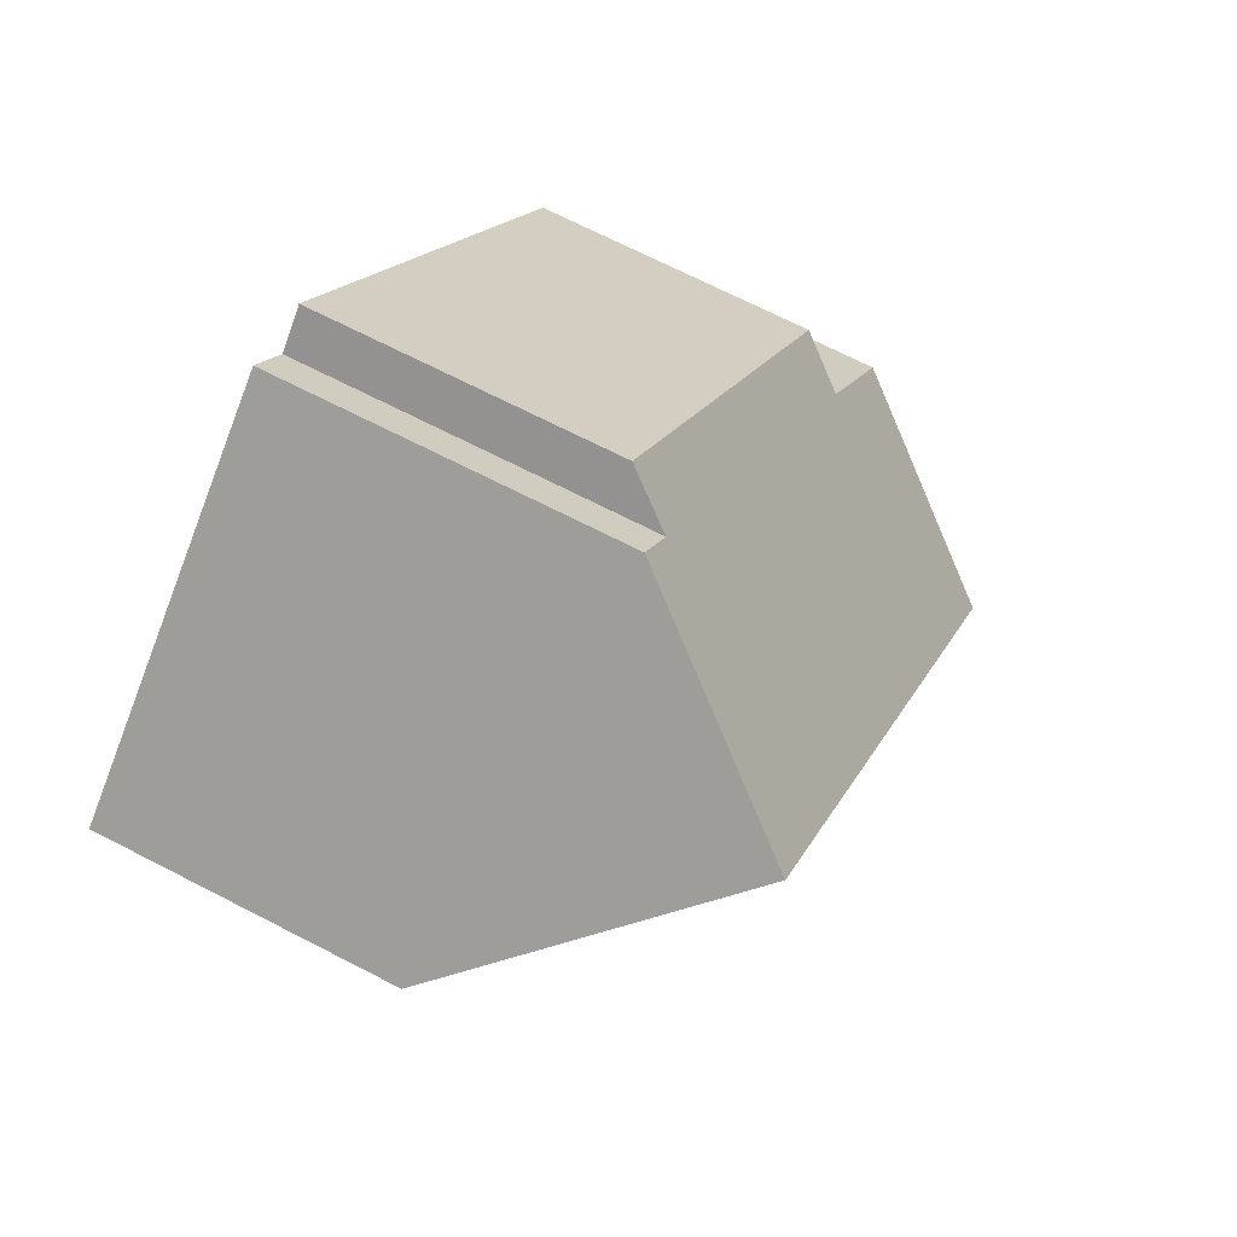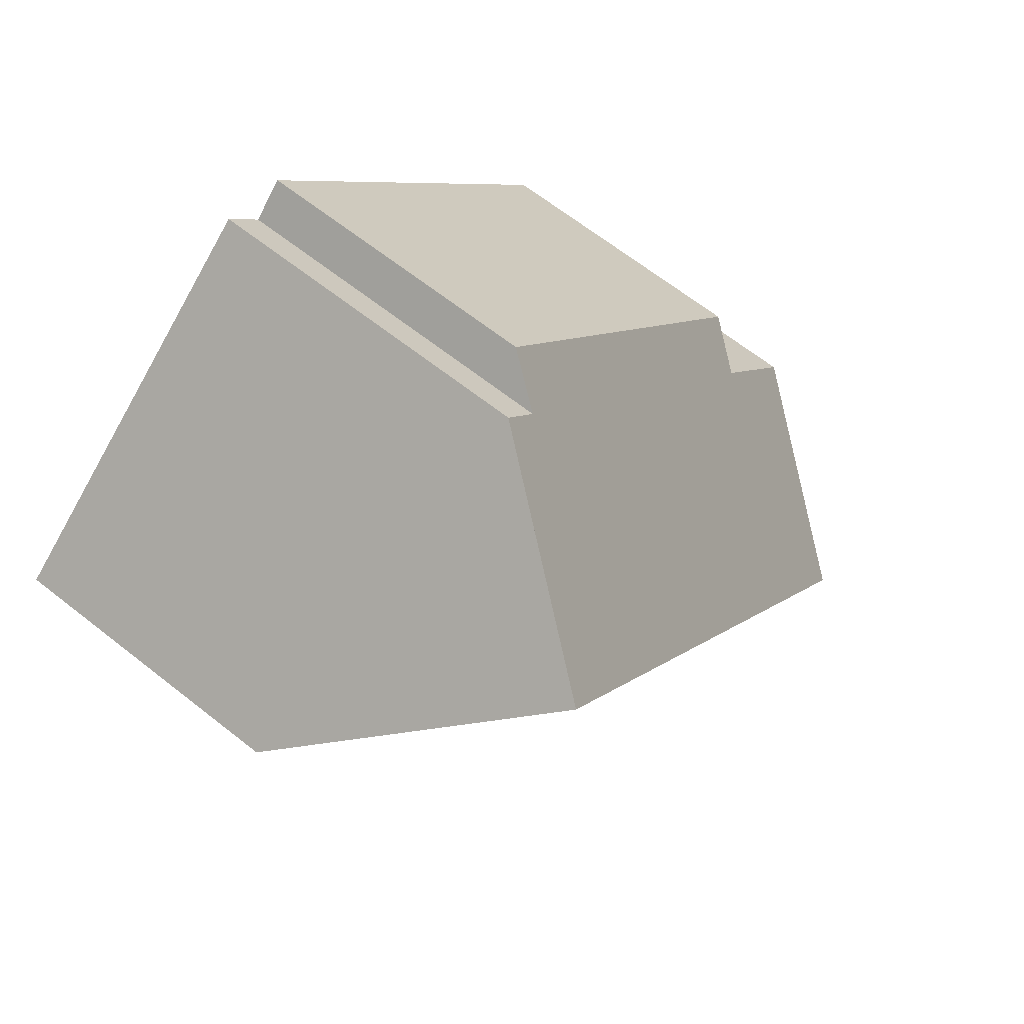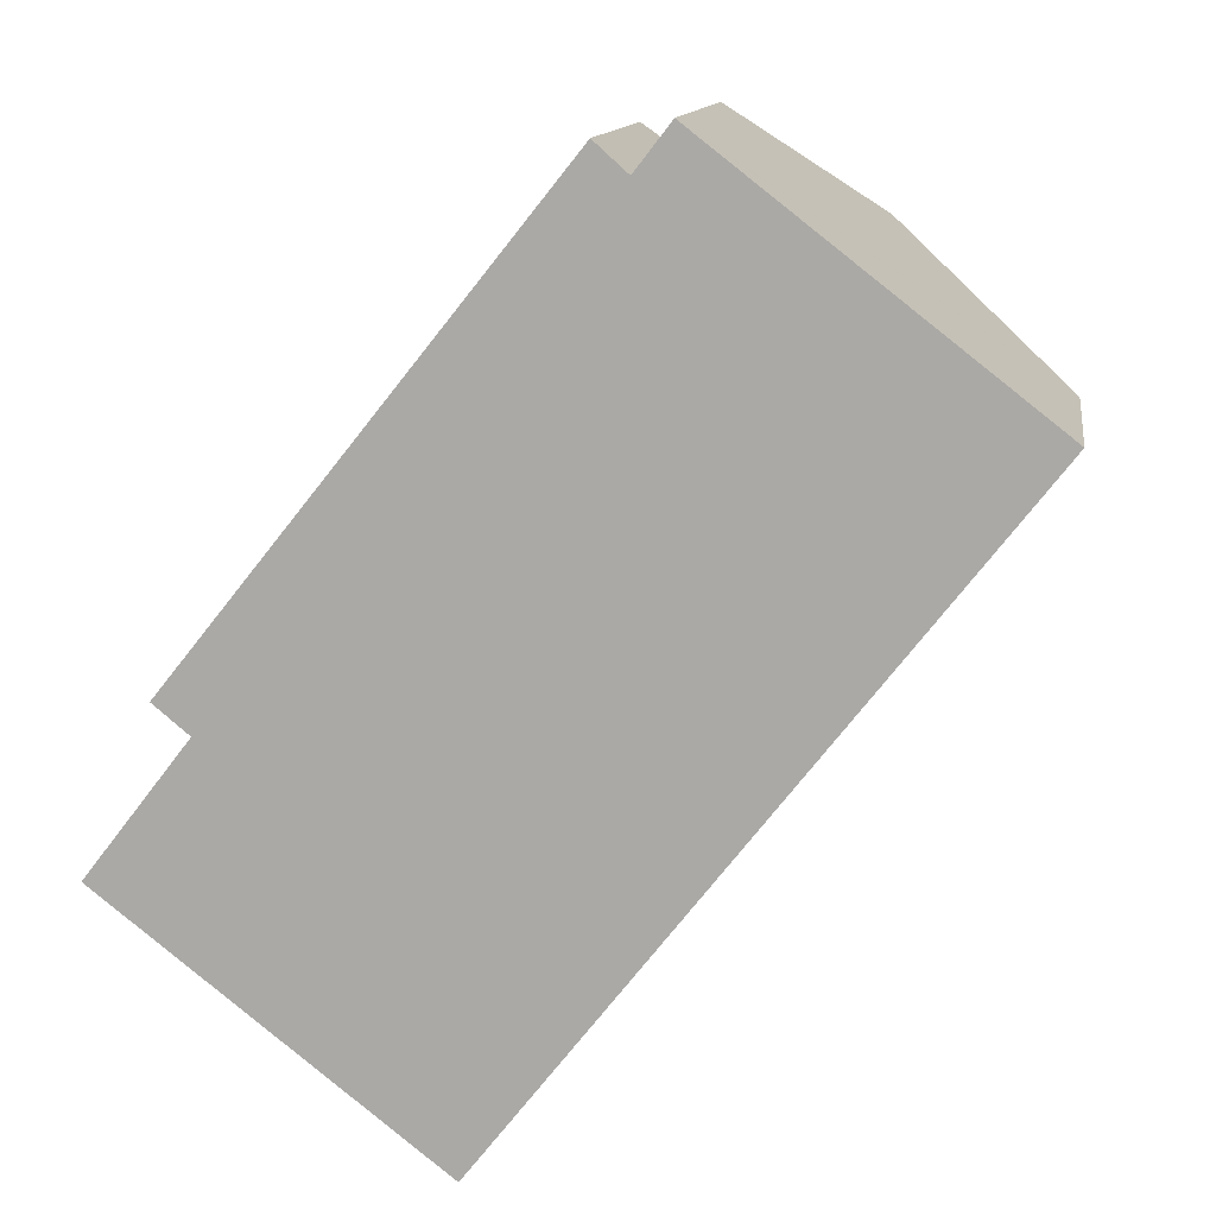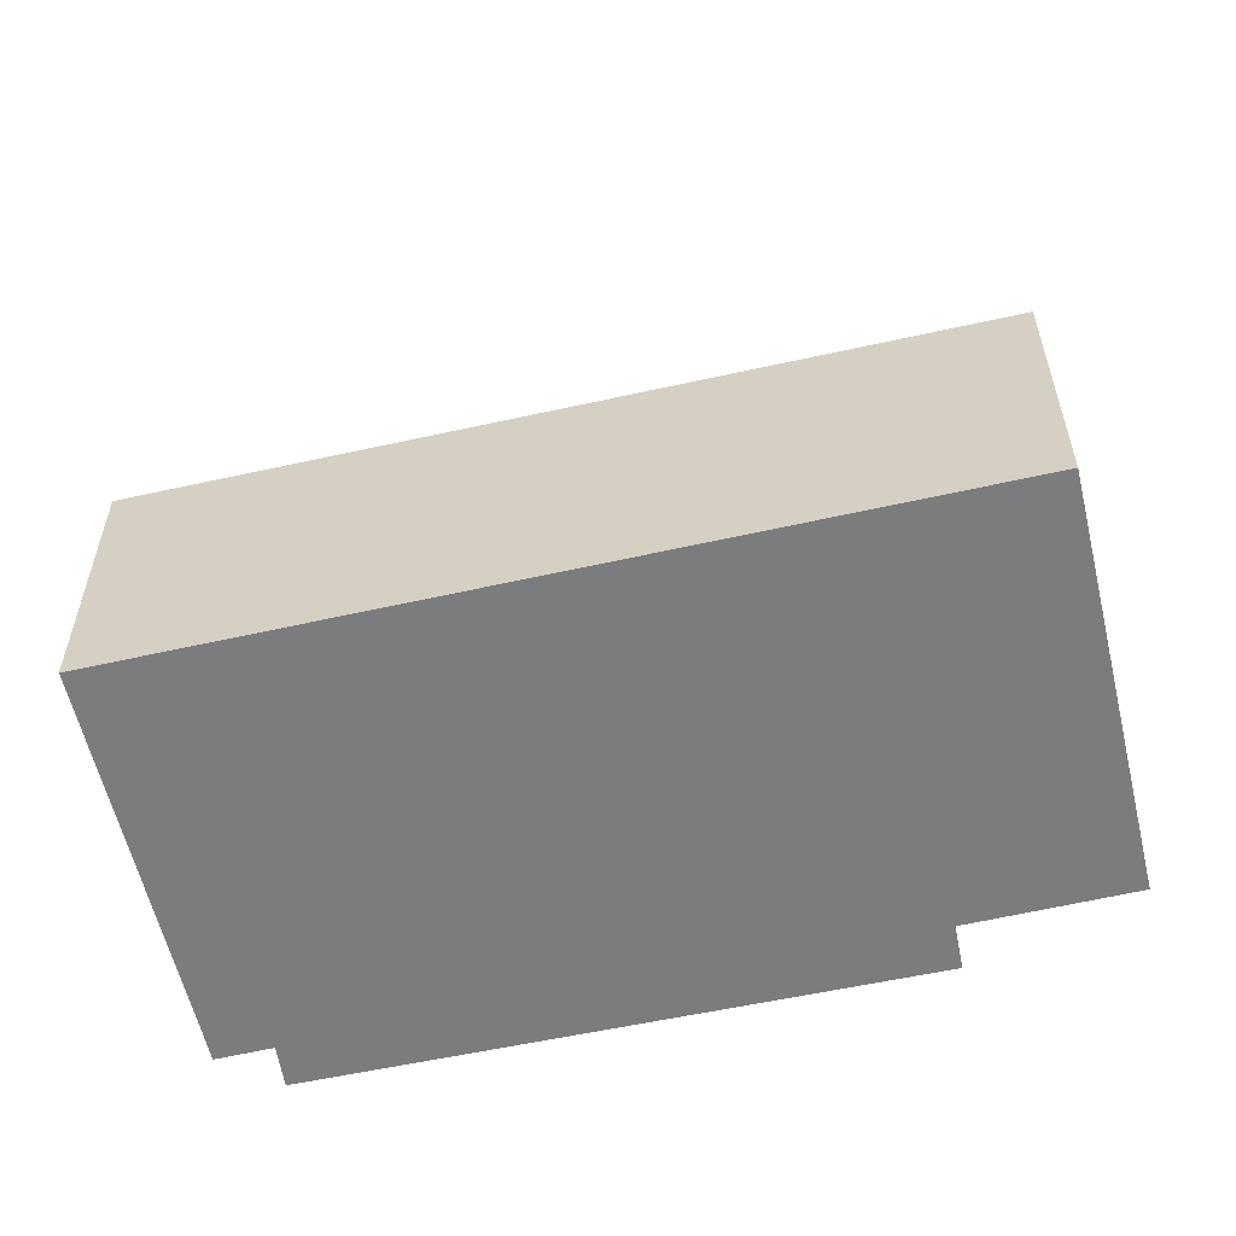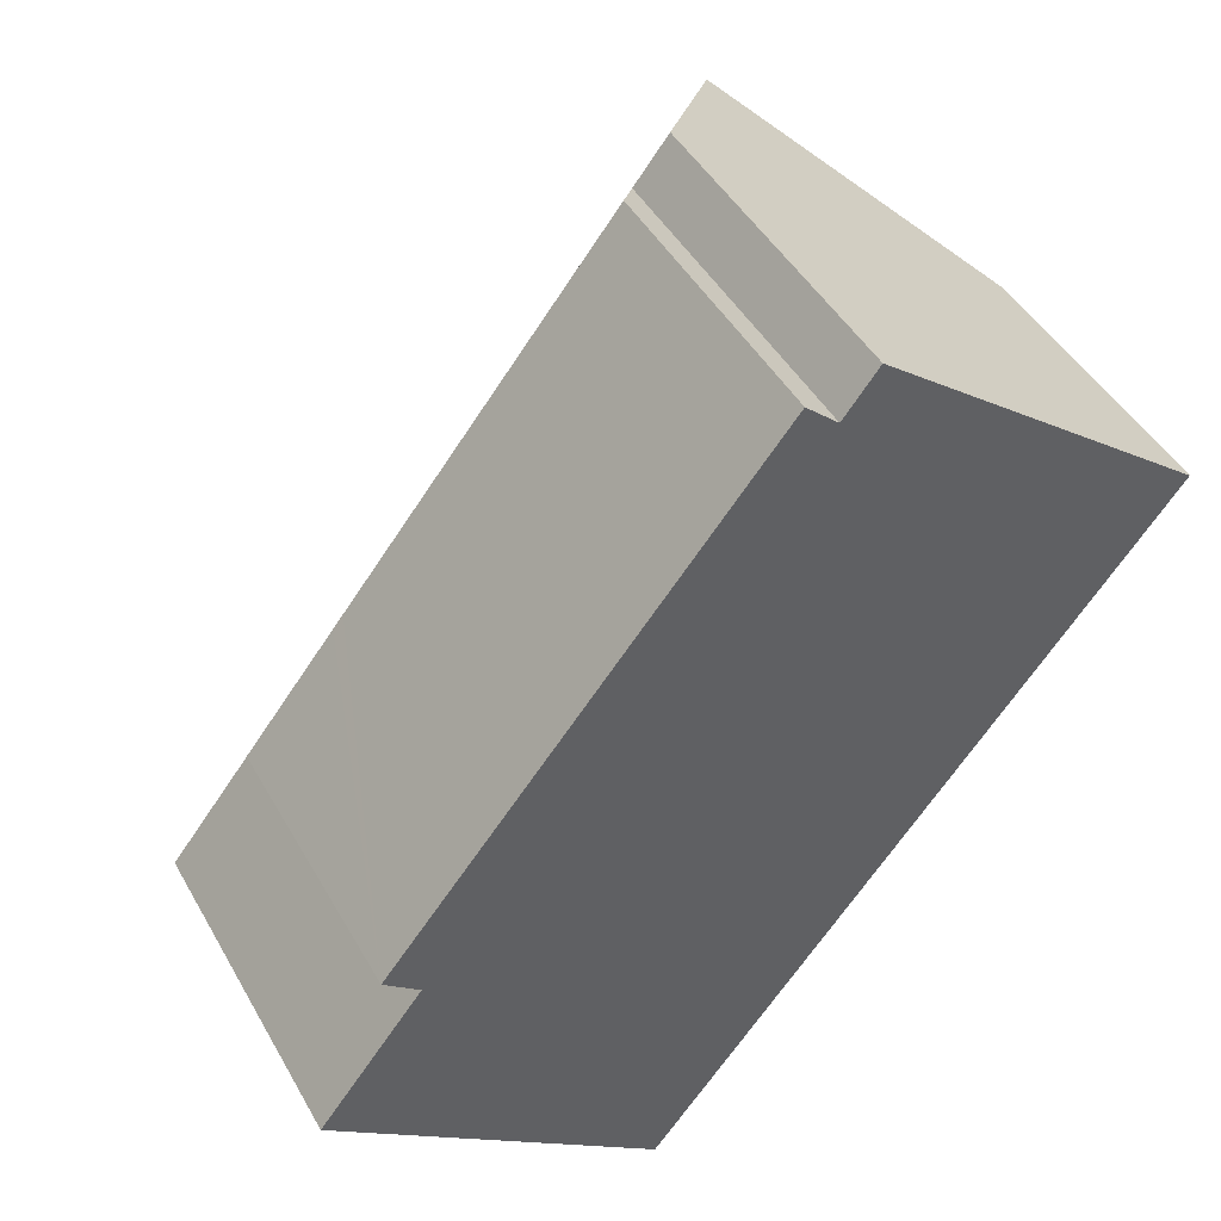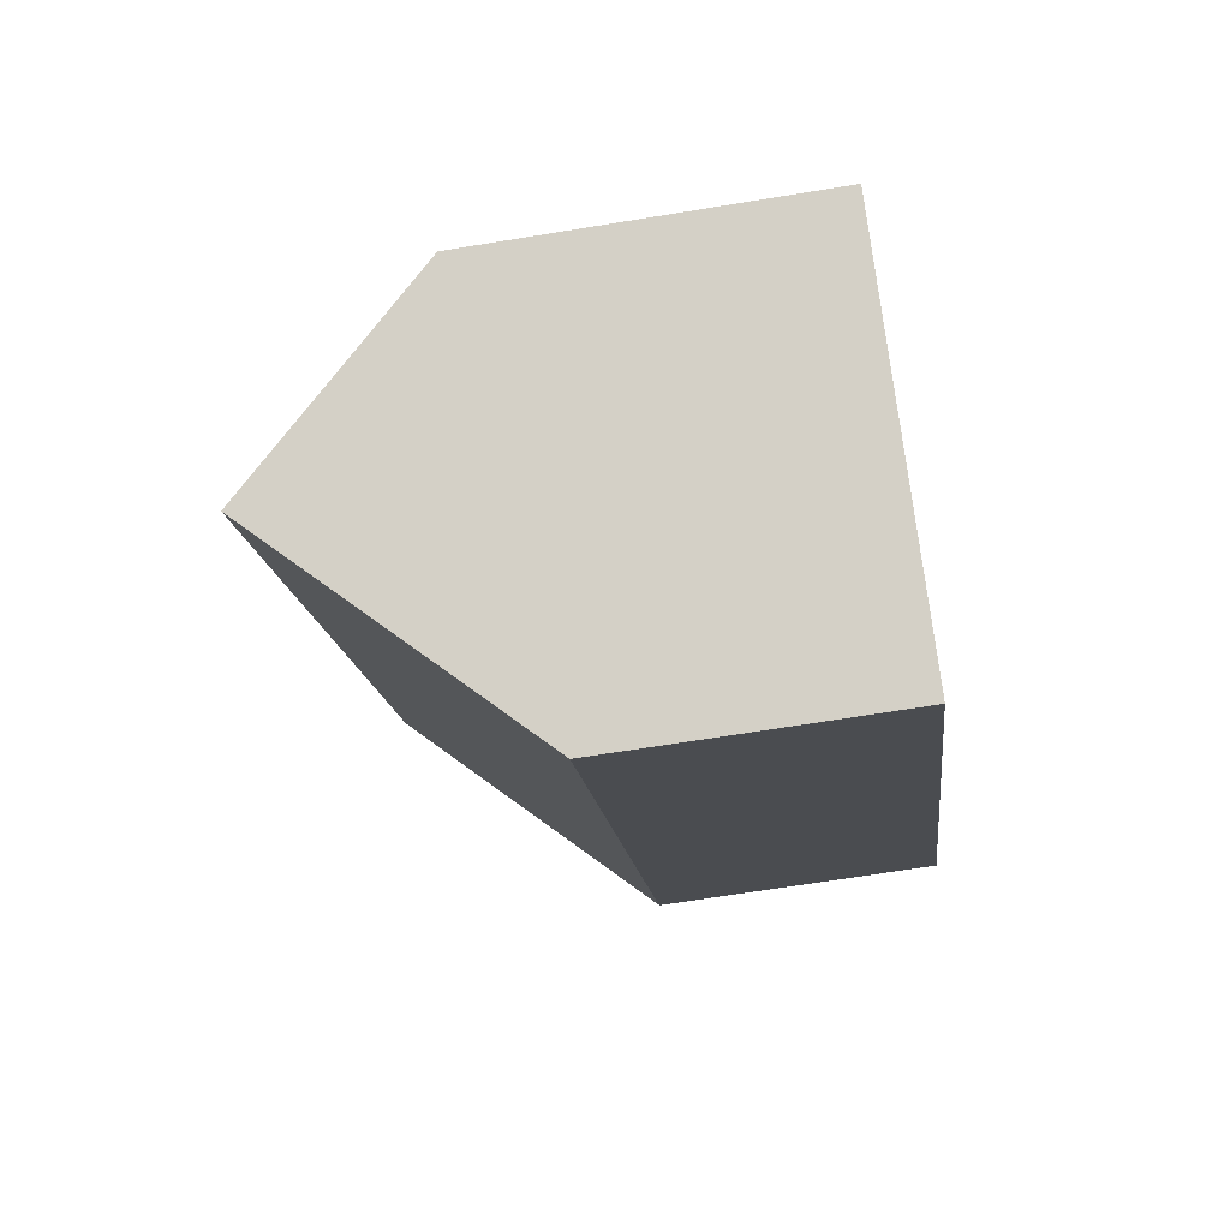
<metadata>
{"format":"obj","ext":"obj","renderer":"f3d","projection":"perspective","resolution":1024,"background":"white","views":[{"elev":70.0,"azim":117.2,"up":"+Z"},{"elev":65.4,"azim":128.5,"up":"+Z"},{"elev":12.3,"azim":8.5,"up":"+Z"},{"elev":-58.7,"azim":141.1,"up":"+Y"},{"elev":45.2,"azim":-27.9,"up":"+Z"},{"elev":-65.7,"azim":-80.6,"up":"+Z"}]}
</metadata>
<code>
v  20.11 6.867 9.54
v  3.461 12.62 -2.699
v  15.78 12.62 12.91
v  7.87 6.766 -6.137
v  3.818 6.838 6.67
v  2.45 7.969 3.191
v  1.602 6.821 3.887
v  0 8.024 4.913e-16
v  4.069 6.841 6.984
v  11.43 7.985 14.55
v  10.66 6.894 15.25
v  12.27 7.967 15.64
v  12.45 8.208 15.5
v  12.27 -9.577e-16 15.64
v  12.45 -9.491e-16 15.5
v  20.11 -5.842e-16 9.54
v  15.78 -7.907e-16 12.91
v  11.43 -8.912e-16 14.55
v  10.66 -9.34e-16 15.25
v  7.87 3.758e-16 -6.137
v  3.461 1.653e-16 -2.699
v  0 0 0
v  2.45 -1.954e-16 3.191
v  1.602 -2.38e-16 3.887
v  3.818 -4.084e-16 6.67
v  4.069 -4.276e-16 6.984
g defaultobject
f 1 2 3
f 2 1 4
f 5 6 7
f 6 2 8
f 2 6 3
f 3 6 5
f 3 5 9
f 3 9 10
f 10 9 11
f 3 10 12
f 3 12 13
f 13 1 3
f 1 13 12
f 1 12 14
f 1 14 15
f 1 15 16
f 16 15 17
f 11 18 10
f 18 11 19
f 16 4 1
f 4 16 20
f 4 8 2
f 8 4 20
f 8 20 21
f 8 21 22
f 23 7 6
f 7 23 24
f 22 6 8
f 6 22 23
f 24 5 7
f 5 24 9
f 9 24 11
f 11 24 25
f 11 25 19
f 19 25 26
f 18 12 10
f 12 18 14
f 21 23 22
f 23 21 20
f 23 25 24
f 25 23 20
f 25 20 16
f 25 16 26
f 26 16 18
f 26 18 19
f 18 16 14
f 14 16 17
f 14 17 15

</code>
